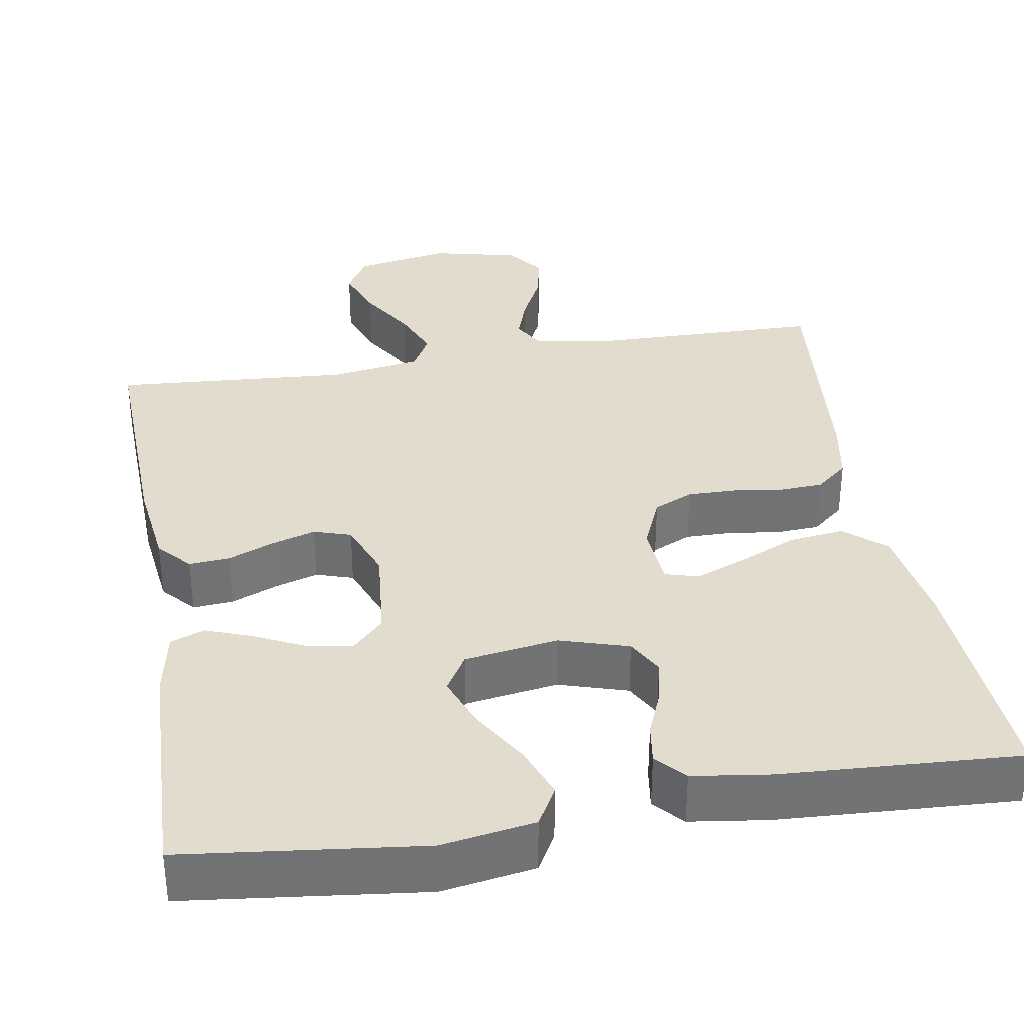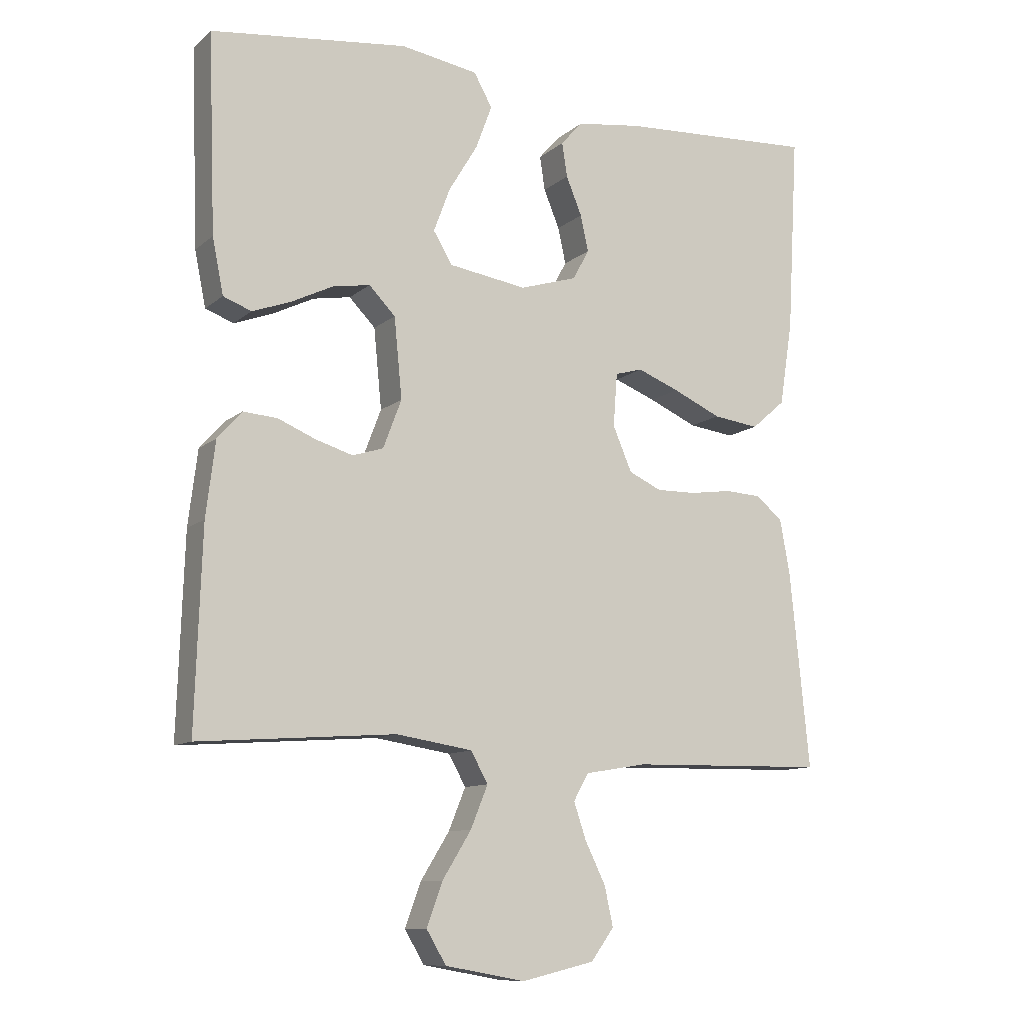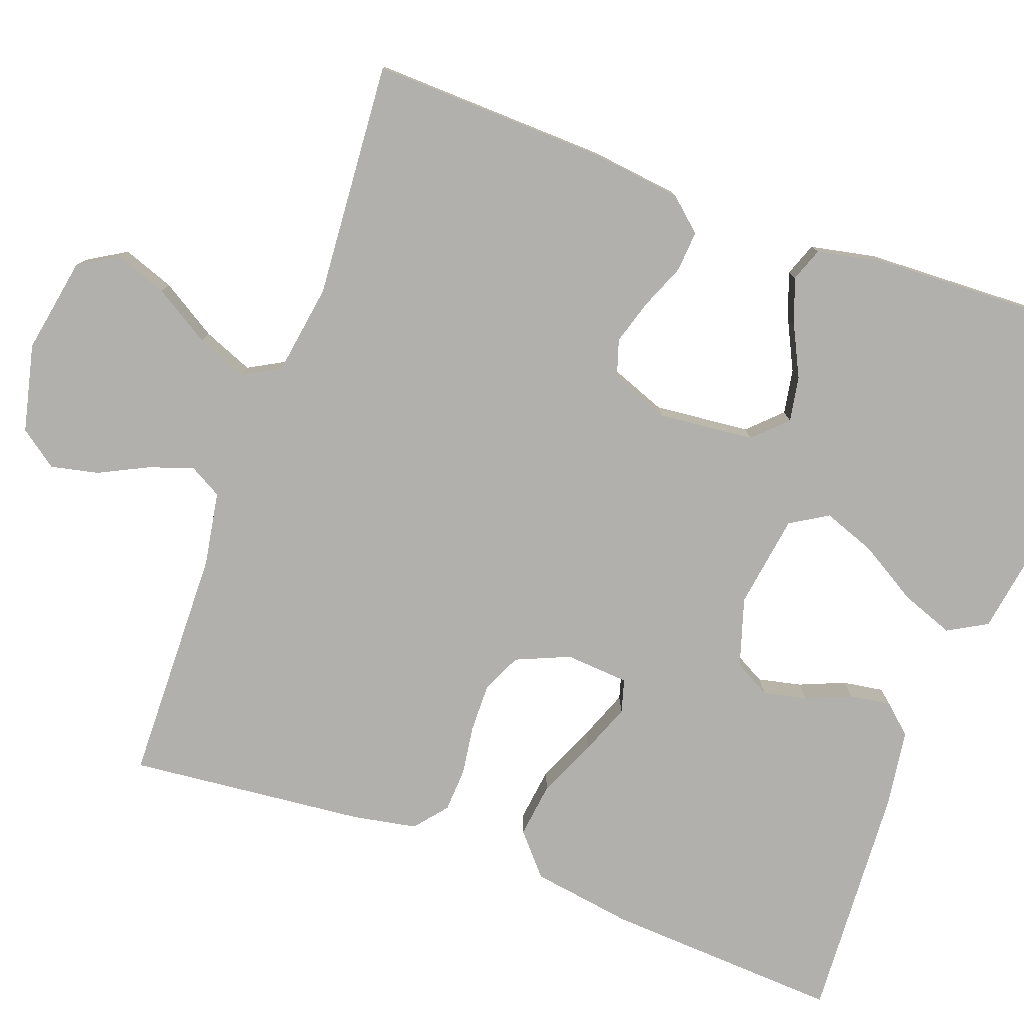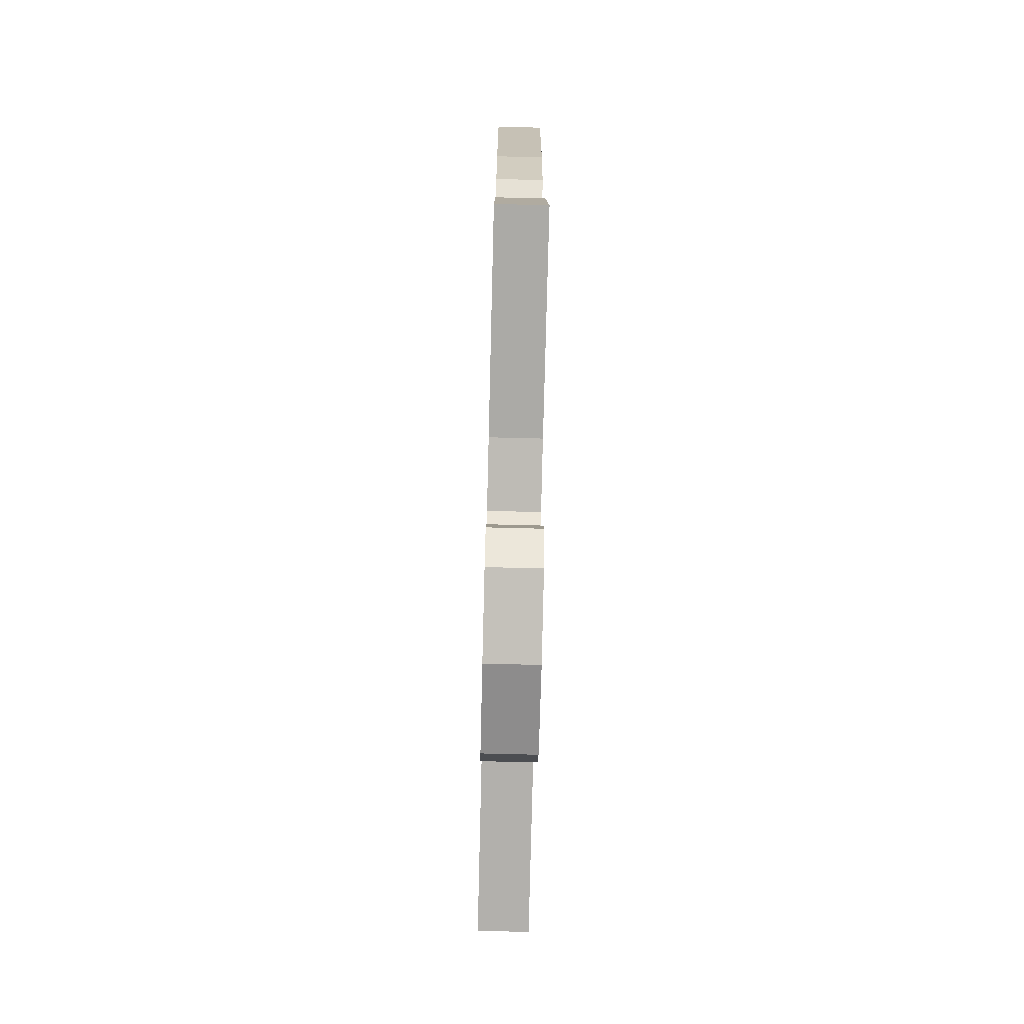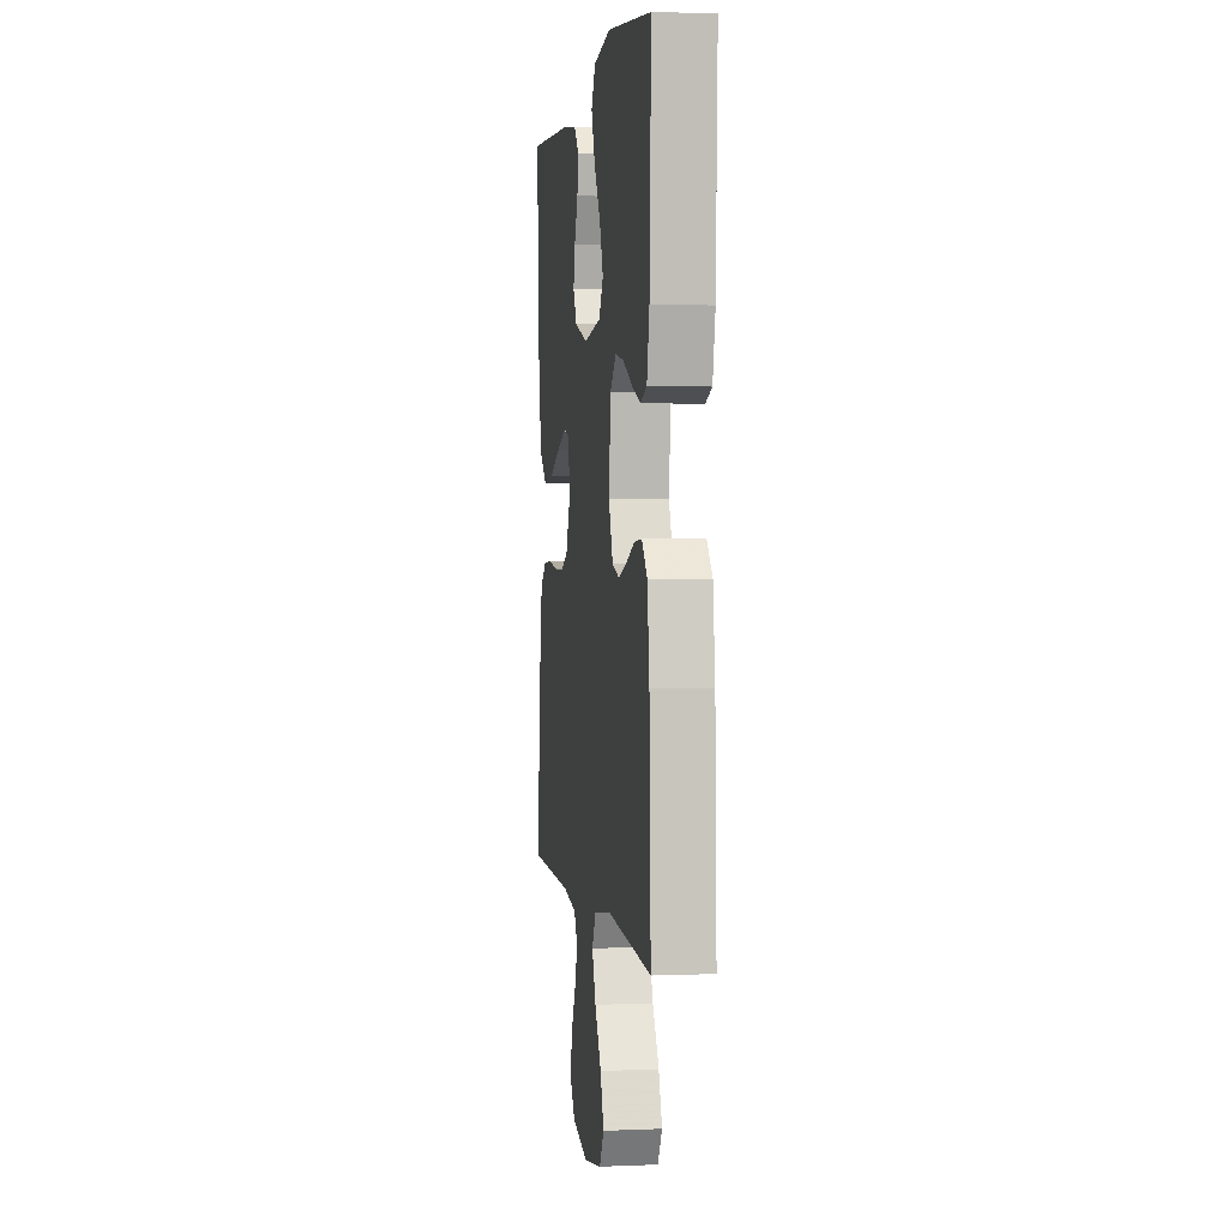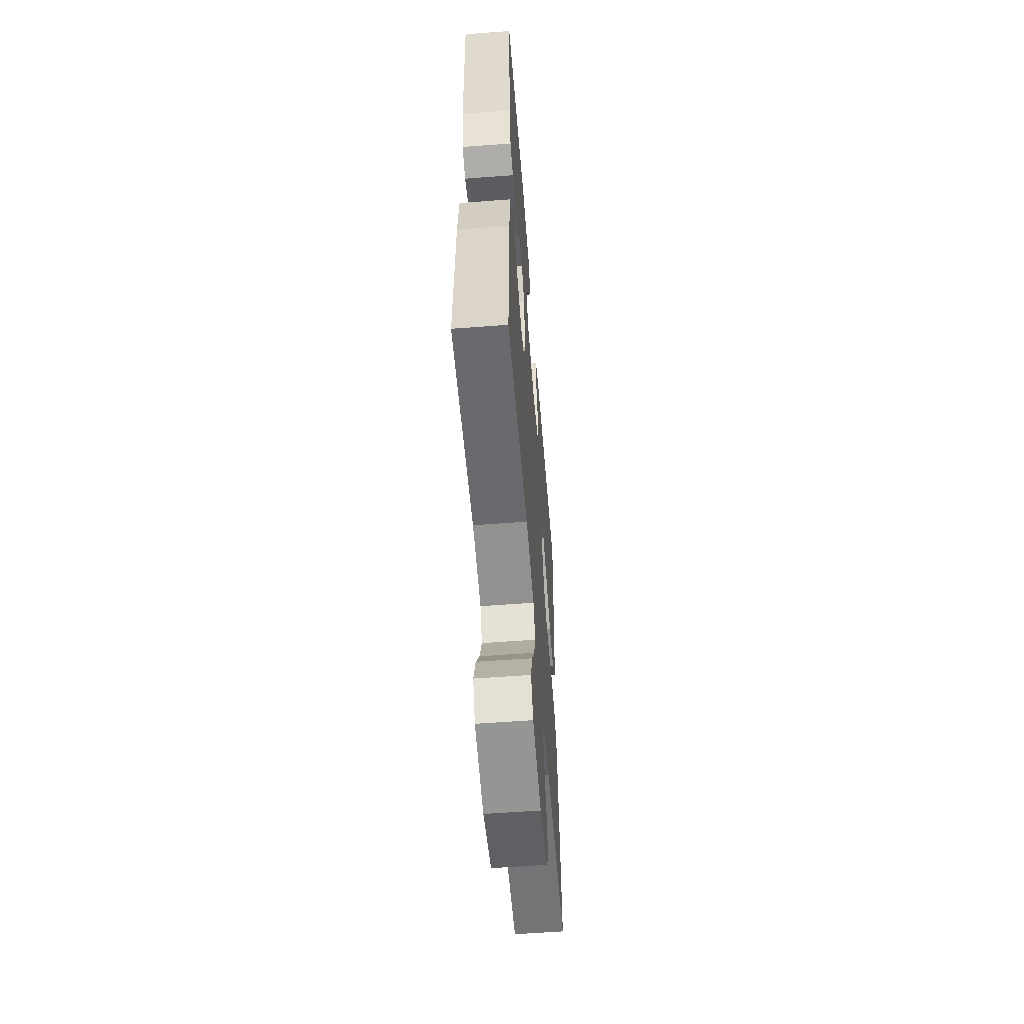
<metadata>
{"format":"obj","ext":"obj","renderer":"f3d","projection":"perspective","resolution":1024,"background":"white","views":[{"elev":34.7,"azim":-9.7,"up":"+Y"},{"elev":-10.7,"azim":-28.1,"up":"+Z"},{"elev":-78.7,"azim":-110.0,"up":"+Y"},{"elev":-74.6,"azim":88.6,"up":"+Z"},{"elev":2.1,"azim":-98.4,"up":"+Z"},{"elev":-57.3,"azim":-85.5,"up":"+Z"}]}
</metadata>
<code>
v -0.5 0.07 0.5
v -0.2 0.07 0.536
v -0.082 0.07 0.517
v -0.054 0.07 0.467
v -0.079 0.07 0.4
v -0.123 0.07 0.327
v -0.148 0.07 0.26
v -0.119 0.07 0.212
v 0 0.07 0.194
v 0.087 0.07 0.221
v 0.112 0.07 0.267
v 0.1 0.07 0.322
v 0.076 0.07 0.38
v 0.068 0.07 0.432
v 0.101 0.07 0.469
v 0.2 0.07 0.483
v 0.5 0.07 0.5
v 0.483 0.07 0.2
v 0.463 0.07 0.071
v 0.411 0.07 0.026
v 0.341 0.07 0.035
v 0.267 0.07 0.068
v 0.203 0.07 0.093
v 0.161 0.07 0.081
v 0.155 0.07 0
v 0.184 0.07 -0.068
v 0.234 0.07 -0.091
v 0.295 0.07 -0.09
v 0.358 0.07 -0.081
v 0.414 0.07 -0.084
v 0.455 0.07 -0.118
v 0.47 0.07 -0.2
v 0.5 0.07 -0.5
v 0.2 0.07 -0.506
v 0.106 0.07 -0.522
v 0.083 0.07 -0.563
v 0.102 0.07 -0.619
v 0.133 0.07 -0.682
v 0.146 0.07 -0.742
v 0.111 0.07 -0.79
v 0 0.07 -0.816
v -0.122 0.07 -0.794
v -0.152 0.07 -0.744
v -0.128 0.07 -0.678
v -0.084 0.07 -0.607
v -0.058 0.07 -0.543
v -0.084 0.07 -0.496
v -0.2 0.07 -0.478
v -0.5 0.07 -0.5
v -0.49 0.07 -0.2
v -0.476 0.07 -0.086
v -0.439 0.07 -0.044
v -0.387 0.07 -0.048
v -0.329 0.07 -0.072
v -0.273 0.07 -0.089
v -0.226 0.07 -0.074
v -0.198 0.07 0
v -0.21 0.07 0.122
v -0.25 0.07 0.163
v -0.307 0.07 0.153
v -0.37 0.07 0.122
v -0.429 0.07 0.1
v -0.472 0.07 0.116
v -0.489 0.07 0.2
v -0.5 0 0.5
v -0.2 0 0.536
v -0.082 0 0.517
v -0.054 0 0.467
v -0.079 0 0.4
v -0.123 0 0.327
v -0.148 0 0.26
v -0.119 0 0.212
v 0 0 0.194
v 0.087 0 0.221
v 0.112 0 0.267
v 0.1 0 0.322
v 0.076 0 0.38
v 0.068 0 0.432
v 0.101 0 0.469
v 0.2 0 0.483
v 0.5 0 0.5
v 0.483 0 0.2
v 0.463 0 0.071
v 0.411 0 0.026
v 0.341 0 0.035
v 0.267 0 0.068
v 0.203 0 0.093
v 0.161 0 0.081
v 0.155 0 0
v 0.184 0 -0.068
v 0.234 0 -0.091
v 0.295 0 -0.09
v 0.358 0 -0.081
v 0.414 0 -0.084
v 0.455 0 -0.118
v 0.47 0 -0.2
v 0.5 0 -0.5
v 0.2 0 -0.506
v 0.106 0 -0.522
v 0.083 0 -0.563
v 0.102 0 -0.619
v 0.133 0 -0.682
v 0.146 0 -0.742
v 0.111 0 -0.79
v 0 0 -0.816
v -0.122 0 -0.794
v -0.152 0 -0.744
v -0.128 0 -0.678
v -0.084 0 -0.607
v -0.058 0 -0.543
v -0.084 0 -0.496
v -0.2 0 -0.478
v -0.5 0 -0.5
v -0.49 0 -0.2
v -0.476 0 -0.086
v -0.439 0 -0.044
v -0.387 0 -0.048
v -0.329 0 -0.072
v -0.273 0 -0.089
v -0.226 0 -0.074
v -0.198 0 0
v -0.21 0 0.122
v -0.25 0 0.163
v -0.307 0 0.153
v -0.37 0 0.122
v -0.429 0 0.1
v -0.472 0 0.116
v -0.489 0 0.2
f 4 5 6
f 3 4 6
f 2 3 6
f 1 2 6
f 64 1 6
f 63 64 6
f 62 63 6
f 61 62 6
f 60 61 6
f 59 60 6 7
f 58 59 7 8
f 57 58 8 9
f 56 57 9 10
f 52 53 54
f 51 52 54
f 50 51 54
f 49 50 54
f 48 49 54
f 47 48 54 55
f 46 47 55 56
f 43 44 45
f 42 43 45
f 41 42 45
f 40 41 45
f 39 40 45
f 38 39 45
f 37 38 45
f 36 37 45 46
f 46 56 10
f 36 46 10
f 35 36 10
f 32 33 34
f 31 32 34
f 30 31 34
f 29 30 34
f 28 29 34
f 27 28 34 35
f 20 21 22
f 19 20 22
f 18 19 22
f 17 18 22
f 16 17 22
f 15 16 22
f 14 15 22
f 13 14 22
f 12 13 22
f 11 12 22 23
f 10 11 23 24
f 26 27 35
f 25 26 35
f 10 24 25 35
f 70 69 68
f 70 68 67
f 70 67 66
f 70 66 65
f 70 65 128
f 70 128 127
f 70 127 126
f 70 126 125
f 70 125 124
f 71 70 124 123
f 72 71 123 122
f 73 72 122 121
f 74 73 121 120
f 118 117 116
f 118 116 115
f 118 115 114
f 118 114 113
f 118 113 112
f 119 118 112 111
f 120 119 111 110
f 109 108 107
f 109 107 106
f 109 106 105
f 109 105 104
f 109 104 103
f 109 103 102
f 109 102 101
f 110 109 101 100
f 74 120 110
f 74 110 100
f 74 100 99
f 98 97 96
f 98 96 95
f 98 95 94
f 98 94 93
f 98 93 92
f 99 98 92 91
f 86 85 84
f 86 84 83
f 86 83 82
f 86 82 81
f 86 81 80
f 86 80 79
f 86 79 78
f 86 78 77
f 86 77 76
f 87 86 76 75
f 88 87 75 74
f 99 91 90
f 99 90 89
f 99 89 88 74
f 1 65 66 2
f 2 66 67 3
f 3 67 68 4
f 4 68 69 5
f 5 69 70 6
f 6 70 71 7
f 7 71 72 8
f 8 72 73 9
f 9 73 74 10
f 10 74 75 11
f 11 75 76 12
f 12 76 77 13
f 13 77 78 14
f 14 78 79 15
f 15 79 80 16
f 16 80 81 17
f 17 81 82 18
f 18 82 83 19
f 19 83 84 20
f 20 84 85 21
f 21 85 86 22
f 22 86 87 23
f 23 87 88 24
f 24 88 89 25
f 25 89 90 26
f 26 90 91 27
f 27 91 92 28
f 28 92 93 29
f 29 93 94 30
f 30 94 95 31
f 31 95 96 32
f 32 96 97 33
f 33 97 98 34
f 34 98 99 35
f 35 99 100 36
f 36 100 101 37
f 37 101 102 38
f 38 102 103 39
f 39 103 104 40
f 40 104 105 41
f 41 105 106 42
f 42 106 107 43
f 43 107 108 44
f 44 108 109 45
f 45 109 110 46
f 46 110 111 47
f 47 111 112 48
f 48 112 113 49
f 49 113 114 50
f 50 114 115 51
f 51 115 116 52
f 52 116 117 53
f 53 117 118 54
f 54 118 119 55
f 55 119 120 56
f 56 120 121 57
f 57 121 122 58
f 58 122 123 59
f 59 123 124 60
f 60 124 125 61
f 61 125 126 62
f 62 126 127 63
f 63 127 128 64
f 64 128 65 1

</code>
